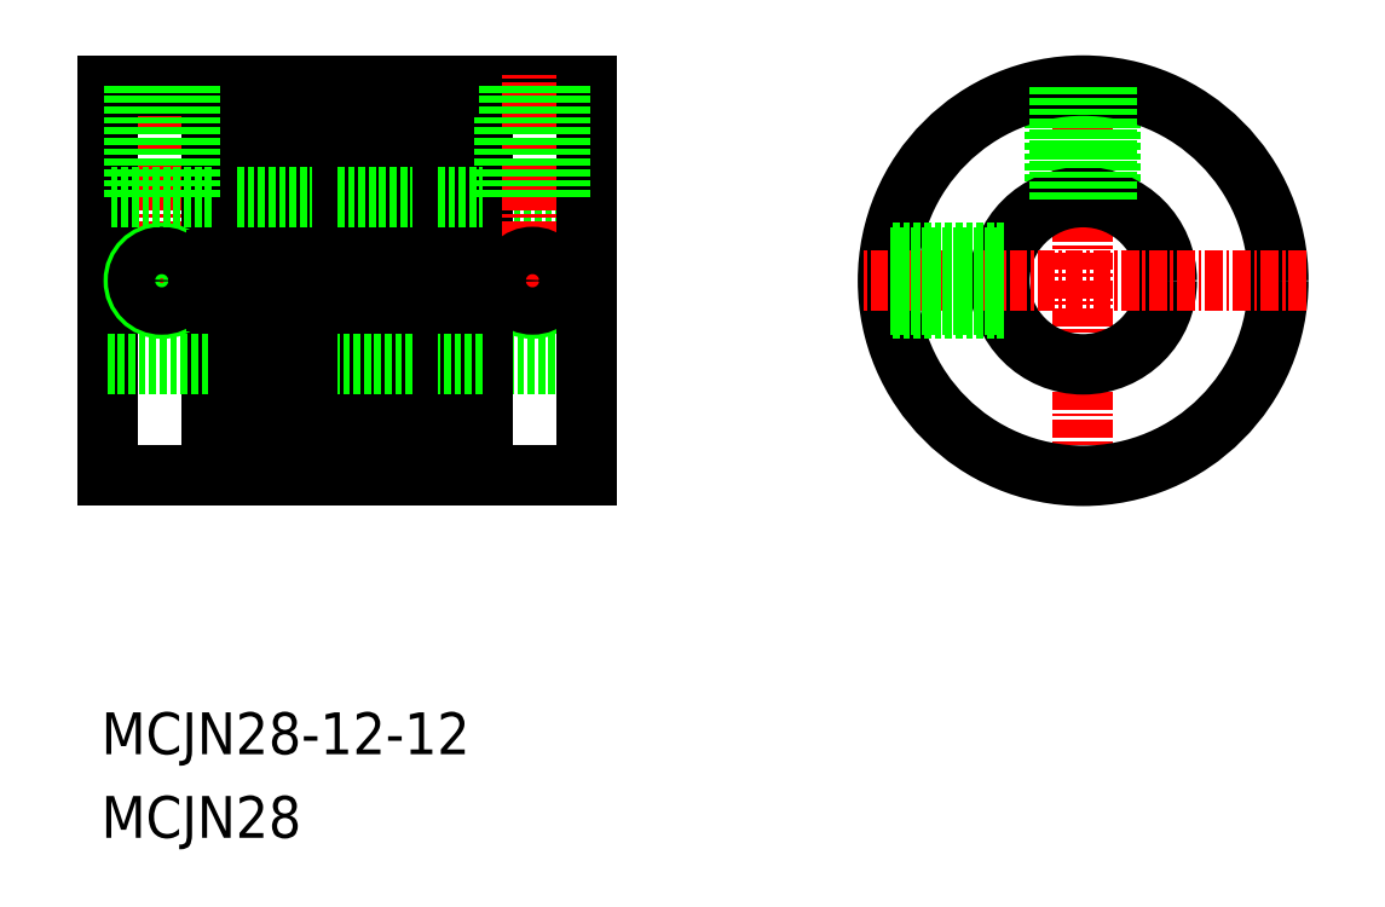
<metadata>
{"format":"dxf","ext":"dxf","renderer":"ezdxf+matplotlib","layout":"modelspace","background":"white","min_lineweight":24,"dpi":150}
</metadata>
<code>
0
SECTION
2
ENTITIES
0
TEXT
8
0
10
58.2
20
67.94
30
0
40
3
1
MCJN28-12-12
7
MISUMI
0
TEXT
8
0
10
58.2
20
61.94
30
0
40
3
1
MCJN28
7
MISUMI
0
CIRCLE
8
0
10
89.14
20
101.9
30
0
40
2
0
LINE
8
CENTER
10
56.64
20
101.9
30
0
11
95.04
21
101.9
31
0
0
LINE
8
0
10
93.04
20
95.91
30
0
11
85.54
21
95.91
31
0
0
LINE
8
0
10
85.54
20
107.9
30
0
11
93.04
21
107.9
31
0
0
LINE
8
0
10
82.34
20
87.91
30
0
11
93.04
21
87.91
31
0
0
LINE
8
0
10
85.54
20
115.9
30
0
11
93.04
21
115.9
31
0
0
LINE
8
CENTER
10
62.54
20
98.91
30
0
11
62.54
21
116.9
31
0
0
LINE
8
0
10
82.34
20
103.7
30
0
11
82.34
21
115.9
31
0
0
LINE
8
0
10
80.54
20
103.7
30
0
11
80.54
21
115.9
31
0
0
LINE
8
0
10
84.14
20
101.9
30
0
11
84.14
21
115.9
31
0
0
LINE
8
0
10
78.74
20
101.9
30
0
11
78.74
21
115.9
31
0
0
LINE
8
0
10
76.94
20
101.9
30
0
11
76.94
21
115.9
31
0
0
LINE
8
0
10
85.54
20
101.9
30
0
11
85.54
21
115.9
31
0
0
LINE
8
0
10
75.14
20
103.7
30
0
11
75.14
21
115.9
31
0
0
LINE
8
0
10
73.34
20
103.7
30
0
11
73.34
21
115.9
31
0
0
LINE
8
0
10
67.94
20
103.7
30
0
11
67.94
21
115.9
31
0
0
LINE
8
0
10
66.14
20
103.7
30
0
11
66.14
21
115.9
31
0
0
LINE
8
0
10
58.64
20
87.91
30
0
11
58.64
21
115.9
31
0
0
LINE
8
0
10
71.54
20
101.9
30
0
11
71.54
21
115.9
31
0
0
LINE
8
0
10
69.74
20
101.9
30
0
11
69.74
21
115.9
31
0
0
LINE
8
0
10
73.34
20
95.91
30
0
11
67.94
21
95.91
31
0
0
LINE
8
0
10
67.94
20
87.91
30
0
11
73.34
21
87.91
31
0
0
LINE
8
0
10
67.94
20
87.91
30
0
11
67.94
21
100.1
31
0
0
LINE
8
0
10
66.14
20
87.91
30
0
11
66.14
21
100.1
31
0
0
LINE
8
0
10
69.74
20
87.91
30
0
11
69.74
21
101.9
31
0
0
LINE
8
0
10
58.64
20
95.91
30
0
11
66.14
21
95.91
31
0
0
LINE
8
0
10
66.14
20
87.91
30
0
11
58.64
21
87.91
31
0
0
CIRCLE
8
0
10
62.54
20
101.9
30
0
40
2
0
CIRCLE
8
0
10
62.54
20
101.9
30
0
40
1.7
0
LINE
8
0
10
66.44
20
100.4
30
0
11
67.64
21
100.4
31
0
0
ARC
8
0
10
66.44
20
100.1
30
0
40
0.3
50
90
51
180
0
ARC
8
0
10
67.64
20
100.1
30
0
40
0.3
50
0
51
90
0
LINE
8
0
10
66.44
20
103.4
30
0
11
67.64
21
103.4
31
0
0
ARC
8
0
10
66.44
20
103.7
30
0
40
0.3
50
180
51
270
0
ARC
8
0
10
67.64
20
103.7
30
0
40
0.3
50
270
51
0
0
LINE
8
0
10
82.34
20
87.91
30
0
11
82.34
21
100.1
31
0
0
LINE
8
0
10
80.54
20
87.91
30
0
11
80.54
21
100.1
31
0
0
LINE
8
0
10
84.14
20
87.91
30
0
11
84.14
21
101.9
31
0
0
LINE
8
0
10
78.74
20
87.91
30
0
11
78.74
21
101.9
31
0
0
LINE
8
0
10
76.94
20
87.91
30
0
11
76.94
21
101.9
31
0
0
LINE
8
0
10
85.54
20
87.91
30
0
11
85.54
21
101.9
31
0
0
LINE
8
0
10
75.14
20
87.91
30
0
11
75.14
21
100.1
31
0
0
LINE
8
0
10
73.34
20
87.91
30
0
11
73.34
21
100.1
31
0
0
LINE
8
0
10
71.54
20
87.91
30
0
11
71.54
21
101.9
31
0
0
LINE
8
0
10
80.54
20
95.91
30
0
11
75.14
21
95.91
31
0
0
LINE
8
0
10
75.14
20
87.91
30
0
11
80.54
21
87.91
31
0
0
LINE
8
0
10
85.54
20
95.91
30
0
11
82.34
21
95.91
31
0
0
ARC
8
0
10
74.84
20
100.1
30
0
40
0.3
50
0
51
90
0
LINE
8
0
10
73.64
20
100.4
30
0
11
74.84
21
100.4
31
0
0
ARC
8
0
10
73.64
20
100.1
30
0
40
0.3
50
90
51
180
0
ARC
8
0
10
74.84
20
103.7
30
0
40
0.3
50
270
51
0
0
LINE
8
0
10
73.64
20
103.4
30
0
11
74.84
21
103.4
31
0
0
ARC
8
0
10
73.64
20
103.7
30
0
40
0.3
50
180
51
270
0
LINE
8
0
10
80.84
20
100.4
30
0
11
82.04
21
100.4
31
0
0
ARC
8
0
10
80.84
20
100.1
30
0
40
0.3
50
90
51
180
0
ARC
8
0
10
82.04
20
100.1
30
0
40
0.3
50
0
51
90
0
LINE
8
0
10
80.84
20
103.4
30
0
11
82.04
21
103.4
31
0
0
ARC
8
0
10
82.04
20
103.7
30
0
40
0.3
50
270
51
0
0
ARC
8
0
10
80.84
20
103.7
30
0
40
0.3
50
180
51
270
0
LINE
8
0
10
67.94
20
107.9
30
0
11
73.34
21
107.9
31
0
0
LINE
8
0
10
67.94
20
115.9
30
0
11
73.34
21
115.9
31
0
0
LINE
8
0
10
66.14
20
107.9
30
0
11
58.64
21
107.9
31
0
0
LINE
8
0
10
58.64
20
115.9
30
0
11
66.14
21
115.9
31
0
0
LINE
8
0
10
60.54
20
107.9
30
0
11
60.54
21
115.9
31
0
0
LINE
8
0
10
60.84
20
115.9
30
0
11
60.84
21
107.9
31
0
0
LINE
8
0
10
64.24
20
115.9
30
0
11
64.24
21
107.9
31
0
0
LINE
8
0
10
64.54
20
107.9
30
0
11
64.54
21
115.9
31
0
0
LINE
8
0
10
75.14
20
107.9
30
0
11
80.54
21
107.9
31
0
0
LINE
8
0
10
75.14
20
115.9
30
0
11
80.54
21
115.9
31
0
0
LINE
8
0
10
87.14
20
107.9
30
0
11
87.14
21
115.9
31
0
0
LINE
8
0
10
82.34
20
107.9
30
0
11
85.54
21
107.9
31
0
0
LINE
8
0
10
82.34
20
115.9
30
0
11
85.54
21
115.9
31
0
0
LINE
8
CENTER
10
128.6
20
117.9
30
0
11
128.6
21
85.91
31
0
0
LINE
8
CENTER
10
89.14
20
98.91
30
0
11
89.14
21
116.9
31
0
0
LINE
8
0
10
130.6
20
107.6
30
0
11
130.6
21
115.8
31
0
0
LINE
8
0
10
126.6
20
107.6
30
0
11
126.6
21
115.8
31
0
0
LINE
8
0
10
93.04
20
115.9
30
0
11
93.04
21
87.91
31
0
0
CIRCLE
8
0
10
128.6
20
101.9
30
0
40
6
0
CIRCLE
8
0
10
128.6
20
101.9
30
0
40
14
0
LINE
8
CENTER
10
144.6
20
101.9
30
0
11
112.6
21
101.9
31
0
0
LINE
8
0
10
123
20
103.9
30
0
11
114.8
21
103.9
31
0
0
LINE
8
0
10
114.8
20
103.6
30
0
11
122.9
21
103.6
31
0
0
LINE
8
0
10
114.8
20
100.2
30
0
11
122.9
21
100.2
31
0
0
LINE
8
0
10
123
20
99.91
30
0
11
114.8
21
99.91
31
0
0
CIRCLE
8
0
10
89.14
20
101.9
30
0
40
1.7
0
LINE
8
0
10
91.14
20
107.9
30
0
11
91.14
21
115.9
31
0
0
LINE
8
0
10
90.84
20
115.9
30
0
11
90.84
21
107.9
31
0
0
LINE
8
0
10
87.44
20
115.9
30
0
11
87.44
21
107.9
31
0
0
LINE
8
0
10
126.9
20
115.8
30
0
11
126.9
21
107.7
31
0
0
LINE
8
0
10
130.3
20
115.8
30
0
11
130.3
21
107.7
31
0
0
VIEWPORT
8
0
10
5.614
20
3.902
30
0
40
12.37
41
9.99
68
     1
69
     1
0
VIEWPORT
8
0
10
5.614
20
3.902
30
0
40
8.982
41
6.243
68
     2
69
     2
0
ENDSEC
0
EOF

</code>
